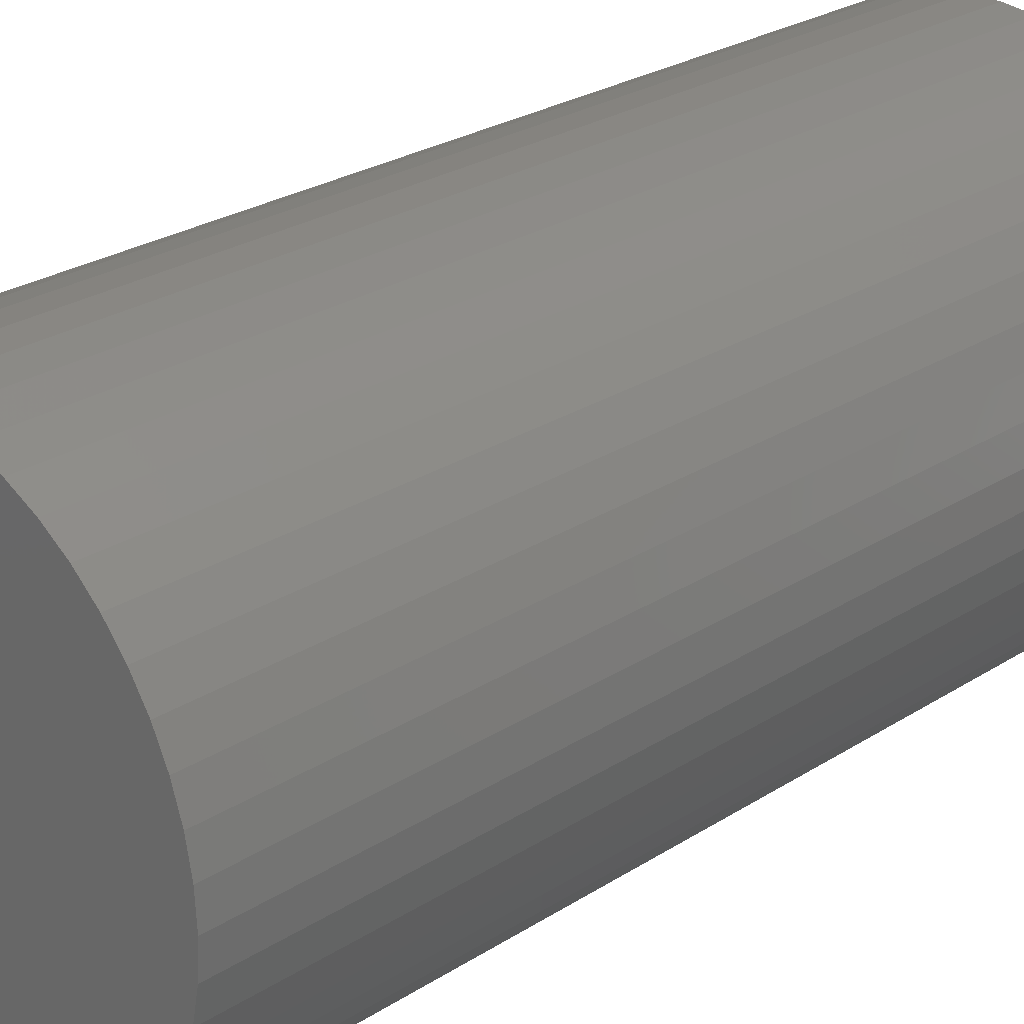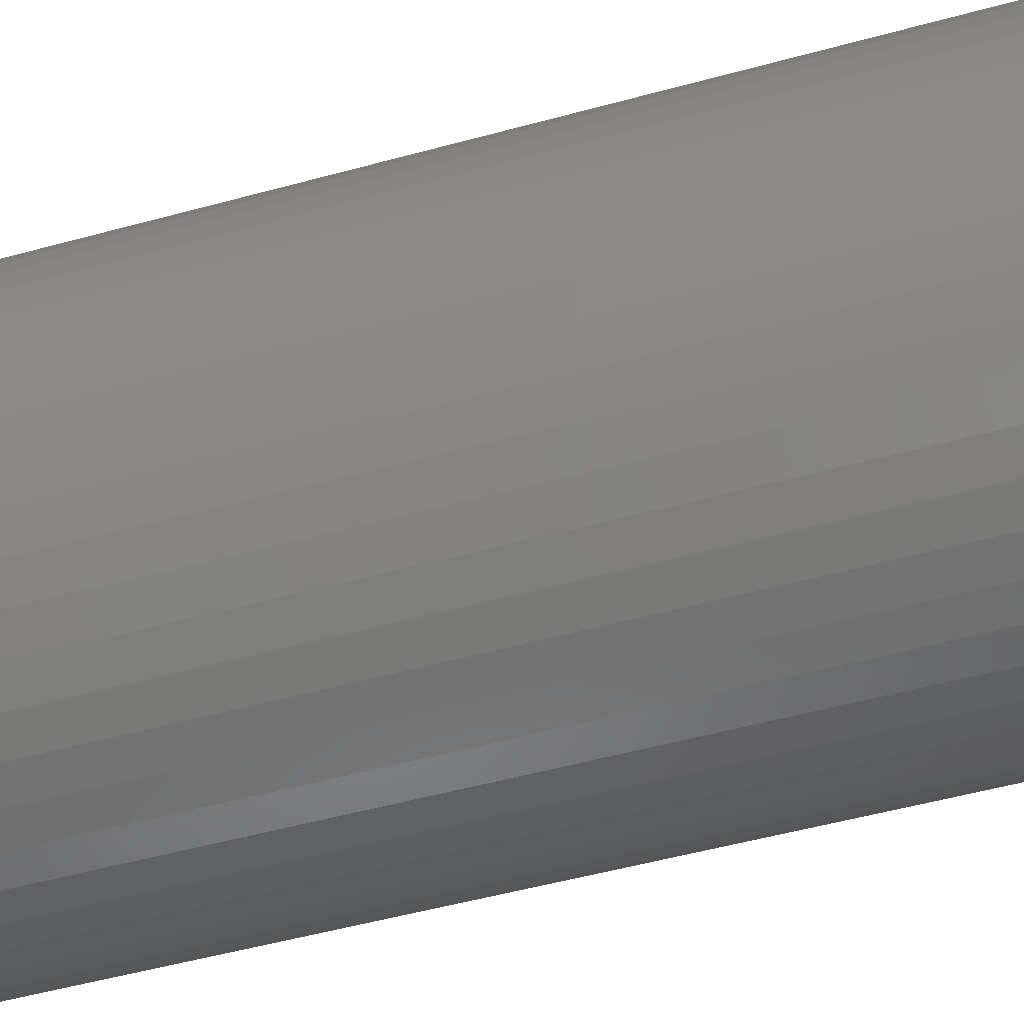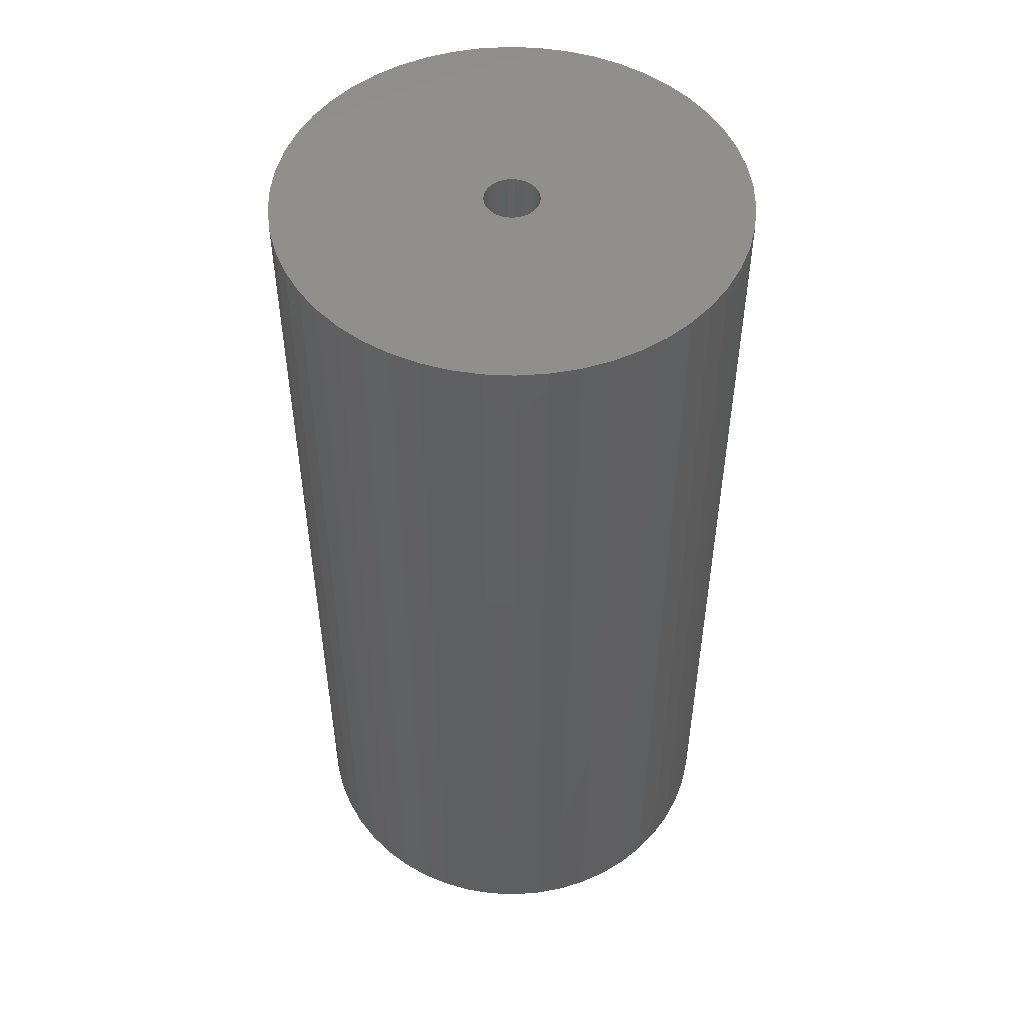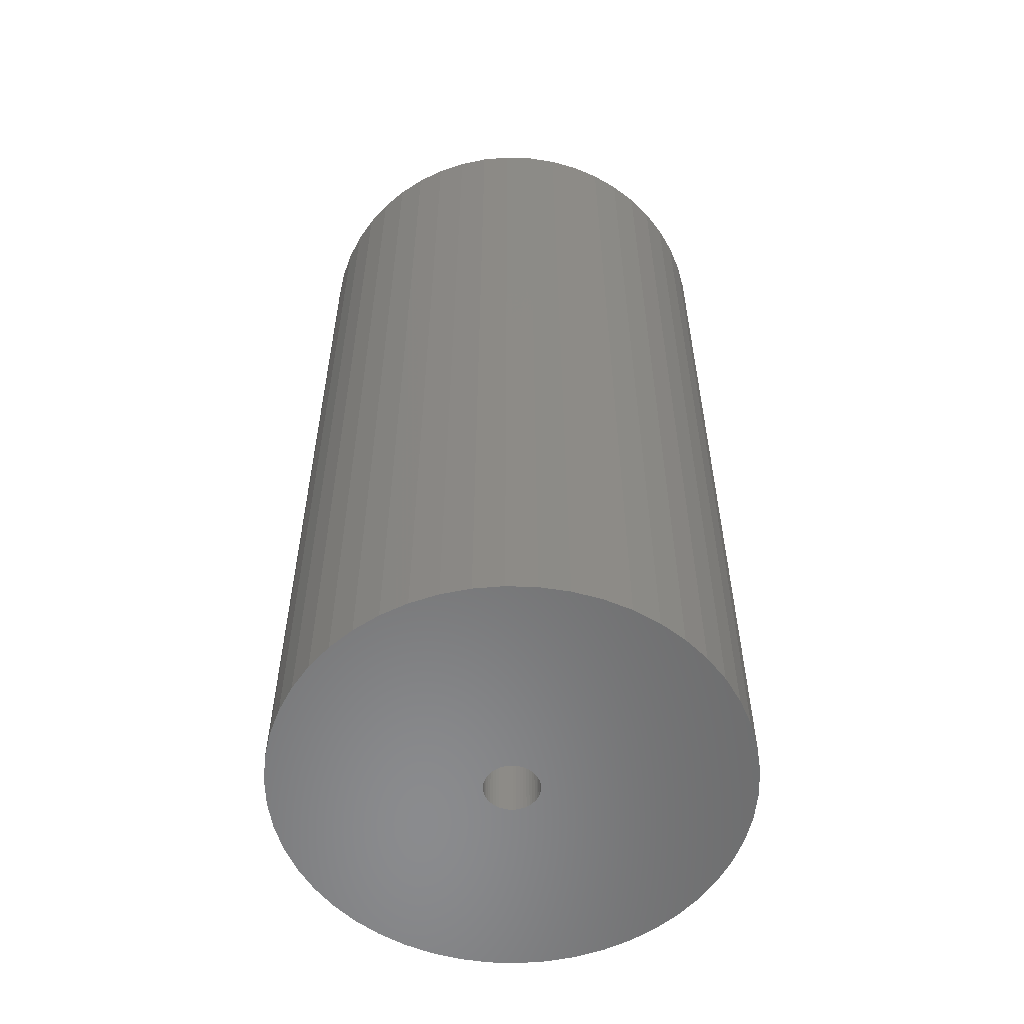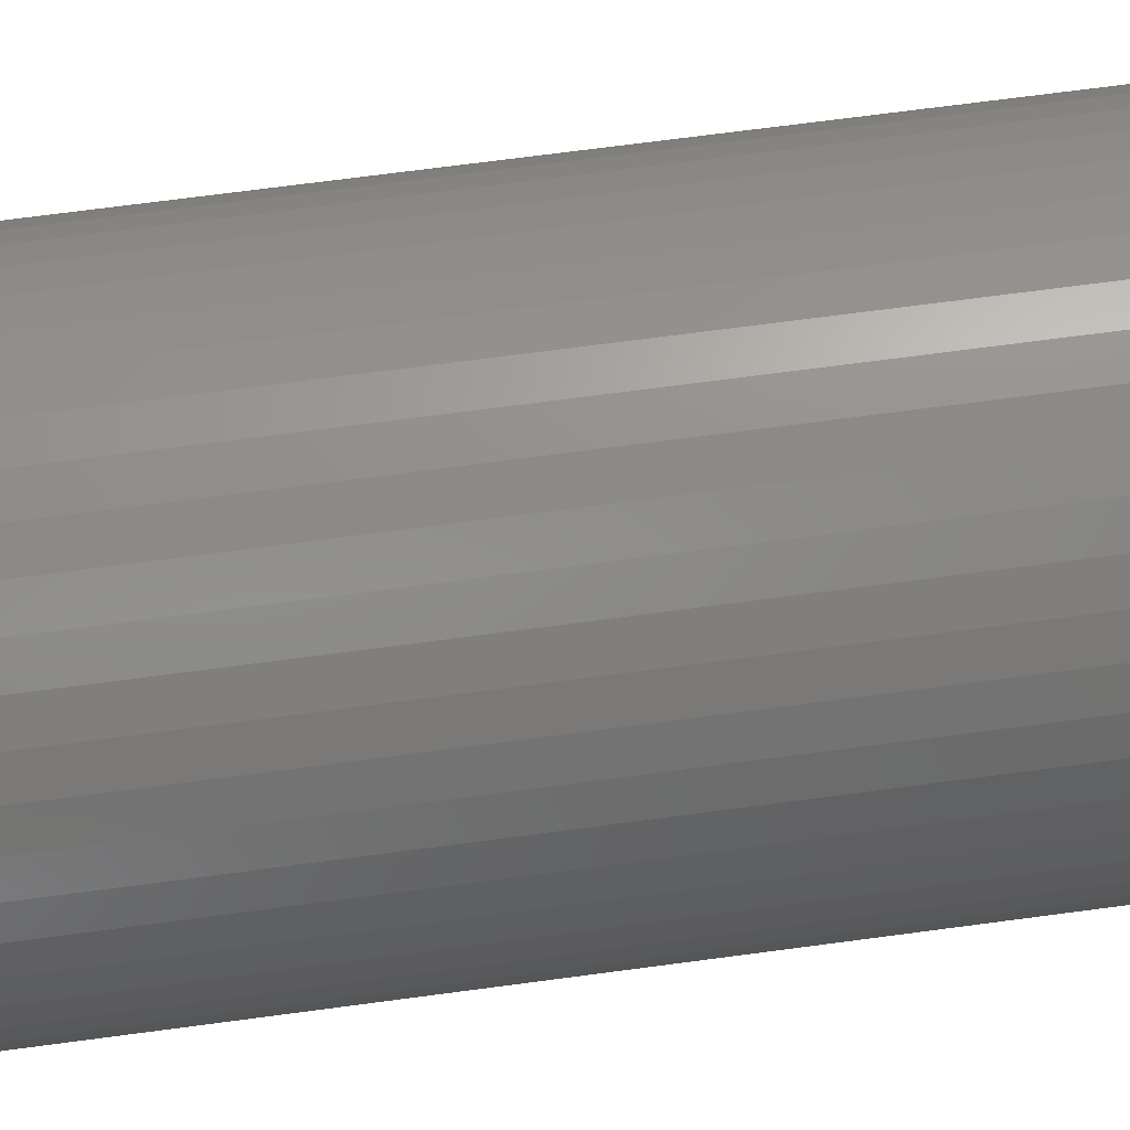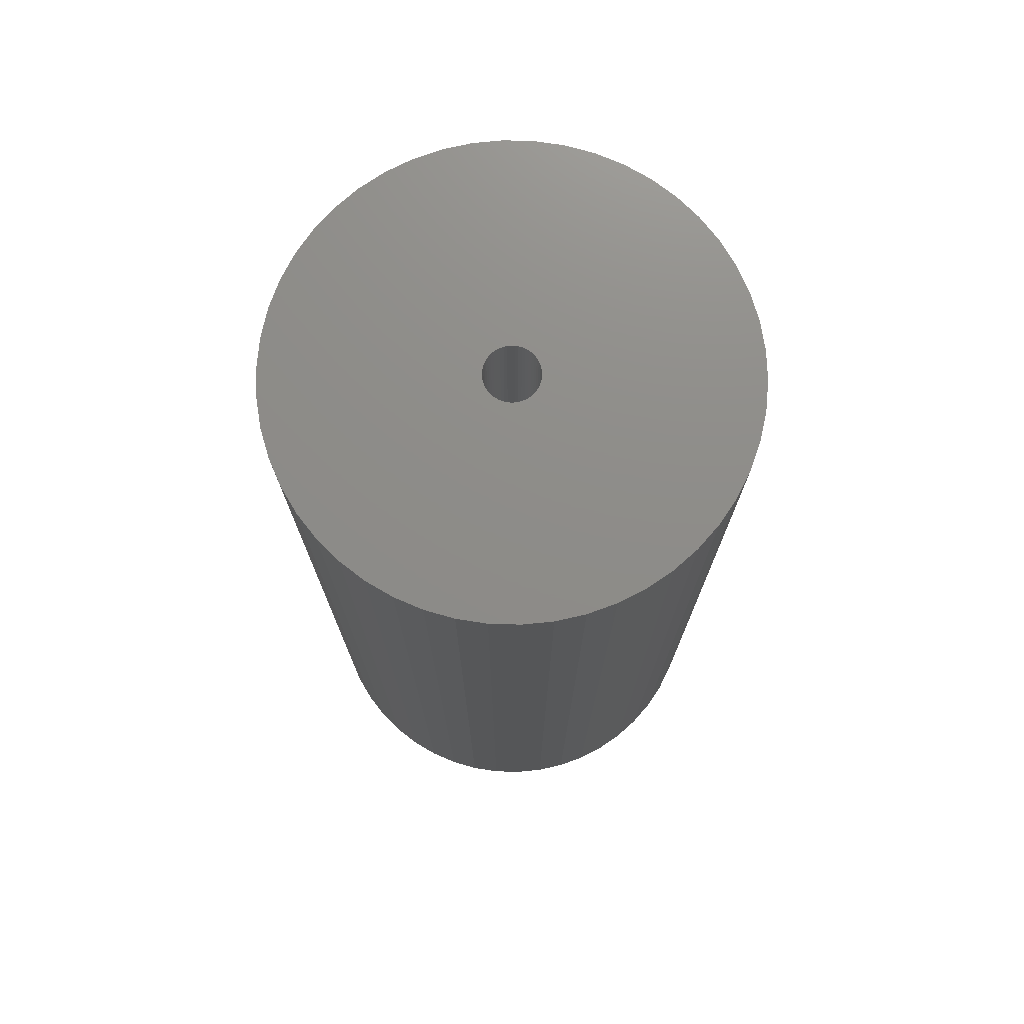
<metadata>
{"format":"stl","ext":"stl","renderer":"f3d","projection":"perspective","resolution":1024,"background":"white","views":[{"elev":25.0,"azim":43.6,"up":"+Y"},{"elev":-52.2,"azim":106.5,"up":"+Y"},{"elev":50.6,"azim":168.5,"up":"+Z"},{"elev":-56.7,"azim":55.5,"up":"+Z"},{"elev":72.1,"azim":-97.5,"up":"+Y"},{"elev":74.6,"azim":138.4,"up":"+Z"}]}
</metadata>
<code>
# stl→obj: 200 verts, 400 faces
v 17 0 34.5
v 16.87 2.131 -34.5
v 16.87 2.131 34.5
v 17 0 -34.5
v -17 0 -34.5
v -16.87 2.131 34.5
v -16.87 2.131 -34.5
v -17 0 34.5
v 1.067 16.97 -34.5
v -1.067 16.97 34.5
v 1.067 16.97 34.5
v -1.067 16.97 -34.5
v -1.067 -16.97 -34.5
v 1.067 -16.97 34.5
v -1.067 -16.97 34.5
v 1.067 -16.97 -34.5
v 12.39 11.64 -34.5
v 10.84 13.1 34.5
v 12.39 11.64 34.5
v 10.84 13.1 -34.5
v -10.84 13.1 -34.5
v -12.39 11.64 34.5
v -10.84 13.1 34.5
v -12.39 11.64 -34.5
v -5.253 16.17 -34.5
v -7.238 15.38 34.5
v -5.253 16.17 34.5
v -7.238 15.38 -34.5
v 15.81 6.258 34.5
v 14.9 8.19 -34.5
v 14.9 8.19 34.5
v 15.81 6.258 -34.5
v 7.238 15.38 -34.5
v 5.253 16.17 34.5
v 7.238 15.38 34.5
v 5.253 16.17 -34.5
v 3.185 16.7 34.5
v 3.185 16.7 -34.5
v 9.109 14.35 -34.5
v 9.109 14.35 34.5
v -15.81 6.258 -34.5
v -14.9 8.19 34.5
v -14.9 8.19 -34.5
v -15.81 6.258 34.5
v 2 0 34.5
v 1.984 0.2507 34.5
v 16.47 4.228 34.5
v 16.87 -2.131 34.5
v 1.937 0.4974 34.5
v 1.984 -0.2507 34.5
v 1.86 0.7362 34.5
v 16.47 -4.228 34.5
v 1.753 0.9635 34.5
v 13.75 9.992 34.5
v 1.937 -0.4974 34.5
v 1.618 1.176 34.5
v 15.81 -6.258 34.5
v 1.458 1.369 34.5
v 1.86 -0.7362 34.5
v 1.275 1.541 34.5
v 14.9 -8.19 34.5
v 1.072 1.689 34.5
v 1.753 -0.9635 34.5
v 0.8516 1.81 34.5
v 13.75 -9.992 34.5
v 0.618 1.902 34.5
v 1.618 -1.176 34.5
v 12.39 -11.64 34.5
v 0.3748 1.965 34.5
v 0.1256 1.996 34.5
v -0.1256 1.996 34.5
v -0.3748 1.965 34.5
v -3.185 16.7 34.5
v -0.618 1.902 34.5
v -0.8516 1.81 34.5
v -1.072 1.689 34.5
v -9.109 14.35 34.5
v -1.275 1.541 34.5
v -1.458 1.369 34.5
v -1.618 1.176 34.5
v 1.458 -1.369 34.5
v 10.84 -13.1 34.5
v 1.275 -1.541 34.5
v 9.109 -14.35 34.5
v 1.072 -1.689 34.5
v 7.238 -15.38 34.5
v 0.8516 -1.81 34.5
v 5.253 -16.17 34.5
v 0.618 -1.902 34.5
v 3.185 -16.7 34.5
v 0.3748 -1.965 34.5
v 0.1256 -1.996 34.5
v -0.1256 -1.996 34.5
v -0.3748 -1.965 34.5
v -3.185 -16.7 34.5
v -0.618 -1.902 34.5
v -5.253 -16.17 34.5
v -0.8516 -1.81 34.5
v -7.238 -15.38 34.5
v -1.072 -1.689 34.5
v -9.109 -14.35 34.5
v -1.275 -1.541 34.5
v -10.84 -13.1 34.5
v -1.458 -1.369 34.5
v -12.39 -11.64 34.5
v -1.618 -1.176 34.5
v -13.75 -9.992 34.5
v -1.753 -0.9635 34.5
v -14.9 -8.19 34.5
v -1.86 -0.7362 34.5
v -15.81 -6.258 34.5
v -1.937 -0.4974 34.5
v -16.47 -4.228 34.5
v -1.984 -0.2507 34.5
v -16.87 -2.131 34.5
v -2 0 34.5
v -13.75 9.992 34.5
v -1.753 0.9635 34.5
v -1.86 0.7362 34.5
v -1.937 0.4974 34.5
v -16.47 4.228 34.5
v -1.984 0.2507 34.5
v -3.185 16.7 -34.5
v 2 0 -34.5
v 16.87 -2.131 -34.5
v 1.984 -0.2507 -34.5
v 16.47 -4.228 -34.5
v 1.937 -0.4974 -34.5
v 15.81 -6.258 -34.5
v 1.984 0.2507 -34.5
v 1.86 -0.7362 -34.5
v 14.9 -8.19 -34.5
v 16.47 4.228 -34.5
v 1.753 -0.9635 -34.5
v 13.75 -9.992 -34.5
v 1.937 0.4974 -34.5
v 1.618 -1.176 -34.5
v 12.39 -11.64 -34.5
v 1.458 -1.369 -34.5
v 10.84 -13.1 -34.5
v 1.86 0.7362 -34.5
v 1.275 -1.541 -34.5
v 9.109 -14.35 -34.5
v 1.072 -1.689 -34.5
v 7.238 -15.38 -34.5
v 1.753 0.9635 -34.5
v 0.8516 -1.81 -34.5
v 5.253 -16.17 -34.5
v 13.75 9.992 -34.5
v 0.618 -1.902 -34.5
v 3.185 -16.7 -34.5
v 1.618 1.176 -34.5
v 0.3748 -1.965 -34.5
v 0.1256 -1.996 -34.5
v -0.1256 -1.996 -34.5
v -0.3748 -1.965 -34.5
v -3.185 -16.7 -34.5
v -0.618 -1.902 -34.5
v -5.253 -16.17 -34.5
v -0.8516 -1.81 -34.5
v -7.238 -15.38 -34.5
v -1.072 -1.689 -34.5
v -9.109 -14.35 -34.5
v -1.275 -1.541 -34.5
v -10.84 -13.1 -34.5
v -1.458 -1.369 -34.5
v -12.39 -11.64 -34.5
v -1.618 -1.176 -34.5
v 1.458 1.369 -34.5
v 1.275 1.541 -34.5
v 1.072 1.689 -34.5
v 0.8516 1.81 -34.5
v 0.618 1.902 -34.5
v 0.3748 1.965 -34.5
v 0.1256 1.996 -34.5
v -0.1256 1.996 -34.5
v -0.3748 1.965 -34.5
v -0.618 1.902 -34.5
v -0.8516 1.81 -34.5
v -1.072 1.689 -34.5
v -9.109 14.35 -34.5
v -1.275 1.541 -34.5
v -1.458 1.369 -34.5
v -1.618 1.176 -34.5
v -13.75 9.992 -34.5
v -1.753 0.9635 -34.5
v -1.86 0.7362 -34.5
v -1.937 0.4974 -34.5
v -16.47 4.228 -34.5
v -1.984 0.2507 -34.5
v -2 0 -34.5
v -13.75 -9.992 -34.5
v -1.753 -0.9635 -34.5
v -14.9 -8.19 -34.5
v -1.86 -0.7362 -34.5
v -15.81 -6.258 -34.5
v -1.937 -0.4974 -34.5
v -16.47 -4.228 -34.5
v -1.984 -0.2507 -34.5
v -16.87 -2.131 -34.5
f 1 2 3
f 2 1 4
f 5 6 7
f 6 5 8
f 9 10 11
f 10 9 12
f 13 14 15
f 14 13 16
f 17 18 19
f 18 17 20
f 21 22 23
f 22 21 24
f 25 26 27
f 26 25 28
f 29 30 31
f 30 29 32
f 33 34 35
f 34 33 36
f 36 37 34
f 37 36 38
f 39 35 40
f 35 39 33
f 41 42 43
f 42 41 44
f 45 1 3
f 46 3 47
f 1 45 48
f 49 47 29
f 50 48 45
f 51 29 31
f 48 50 52
f 53 31 54
f 55 52 50
f 56 54 19
f 52 55 57
f 58 19 18
f 59 57 55
f 60 18 40
f 57 59 61
f 62 40 35
f 63 61 59
f 64 35 34
f 61 63 65
f 66 34 37
f 67 65 63
f 65 67 68
f 3 46 45
f 47 49 46
f 29 51 49
f 31 53 51
f 54 56 53
f 19 58 56
f 18 60 58
f 40 62 60
f 69 37 11
f 35 64 62
f 34 66 64
f 37 69 66
f 11 70 69
f 11 71 70
f 10 71 11
f 71 10 72
f 73 72 10
f 72 73 74
f 27 74 73
f 74 27 75
f 26 75 27
f 75 26 76
f 77 76 26
f 76 77 78
f 23 78 77
f 78 23 79
f 22 79 23
f 79 22 80
f 81 68 67
f 68 81 82
f 83 82 81
f 82 83 84
f 85 84 83
f 84 85 86
f 87 86 85
f 86 87 88
f 89 88 87
f 88 89 90
f 91 90 89
f 90 91 14
f 92 14 91
f 93 14 92
f 15 93 94
f 95 94 96
f 97 96 98
f 93 15 14
f 99 98 100
f 101 100 102
f 103 102 104
f 105 104 106
f 107 106 108
f 109 108 110
f 111 110 112
f 113 112 114
f 115 114 116
f 117 80 22
f 94 95 15
f 80 117 118
f 96 97 95
f 42 118 117
f 98 99 97
f 118 42 119
f 100 101 99
f 44 119 42
f 102 103 101
f 119 44 120
f 104 105 103
f 121 120 44
f 106 107 105
f 120 121 122
f 108 109 107
f 6 122 121
f 110 111 109
f 122 6 116
f 112 113 111
f 8 116 6
f 114 115 113
f 116 8 115
f 12 73 10
f 73 12 123
f 124 4 125
f 126 125 127
f 4 124 2
f 128 127 129
f 130 2 124
f 131 129 132
f 2 130 133
f 134 132 135
f 136 133 130
f 137 135 138
f 133 136 32
f 139 138 140
f 141 32 136
f 142 140 143
f 32 141 30
f 144 143 145
f 146 30 141
f 147 145 148
f 30 146 149
f 150 148 151
f 152 149 146
f 149 152 17
f 125 126 124
f 127 128 126
f 129 131 128
f 132 134 131
f 135 137 134
f 138 139 137
f 140 142 139
f 143 144 142
f 153 151 16
f 145 147 144
f 148 150 147
f 151 153 150
f 16 154 153
f 16 155 154
f 13 155 16
f 155 13 156
f 157 156 13
f 156 157 158
f 159 158 157
f 158 159 160
f 161 160 159
f 160 161 162
f 163 162 161
f 162 163 164
f 165 164 163
f 164 165 166
f 167 166 165
f 166 167 168
f 169 17 152
f 17 169 20
f 170 20 169
f 20 170 39
f 171 39 170
f 39 171 33
f 172 33 171
f 33 172 36
f 173 36 172
f 36 173 38
f 174 38 173
f 38 174 9
f 175 9 174
f 176 9 175
f 12 176 177
f 123 177 178
f 25 178 179
f 176 12 9
f 28 179 180
f 181 180 182
f 21 182 183
f 24 183 184
f 185 184 186
f 43 186 187
f 41 187 188
f 189 188 190
f 7 190 191
f 192 168 167
f 177 123 12
f 168 192 193
f 178 25 123
f 194 193 192
f 179 28 25
f 193 194 195
f 180 181 28
f 196 195 194
f 182 21 181
f 195 196 197
f 183 24 21
f 198 197 196
f 184 185 24
f 197 198 199
f 186 43 185
f 200 199 198
f 187 41 43
f 199 200 191
f 188 189 41
f 5 191 200
f 190 7 189
f 191 5 7
f 16 90 14
f 90 16 151
f 47 32 29
f 32 47 133
f 3 133 47
f 133 3 2
f 54 17 19
f 17 54 149
f 31 149 54
f 149 31 30
f 38 11 37
f 11 38 9
f 20 40 18
f 40 20 39
f 43 117 185
f 117 43 42
f 185 22 24
f 22 185 117
f 189 44 41
f 44 189 121
f 7 121 189
f 121 7 6
f 28 77 26
f 77 28 181
f 181 23 77
f 23 181 21
f 123 27 73
f 27 123 25
f 48 4 1
f 4 48 125
f 61 129 57
f 129 61 132
f 167 103 105
f 103 167 165
f 194 111 196
f 111 194 109
f 192 109 194
f 109 192 107
f 145 84 86
f 84 145 143
f 57 127 52
f 127 57 129
f 167 107 192
f 107 167 105
f 198 115 200
f 115 198 113
f 200 8 5
f 8 200 115
f 196 113 198
f 113 196 111
f 140 68 82
f 68 140 138
f 148 86 88
f 86 148 145
f 151 88 90
f 88 151 148
f 52 125 48
f 125 52 127
f 65 132 61
f 132 65 135
f 68 135 65
f 135 68 138
f 157 15 95
f 15 157 13
f 159 95 97
f 95 159 157
f 161 97 99
f 97 161 159
f 165 101 103
f 101 165 163
f 163 99 101
f 99 163 161
f 143 82 84
f 82 143 140
f 124 46 130
f 46 124 45
f 116 190 122
f 190 116 191
f 176 70 71
f 70 176 175
f 154 93 92
f 93 154 155
f 139 83 81
f 83 139 142
f 170 58 60
f 58 170 169
f 183 78 79
f 78 183 182
f 179 74 75
f 74 179 178
f 141 53 146
f 53 141 51
f 130 49 136
f 49 130 46
f 173 64 66
f 64 173 172
f 171 60 62
f 60 171 170
f 119 186 118
f 186 119 187
f 118 184 80
f 184 118 186
f 120 187 119
f 187 120 188
f 180 75 76
f 75 180 179
f 178 72 74
f 72 178 177
f 131 55 128
f 55 131 59
f 136 51 141
f 51 136 49
f 152 58 169
f 58 152 56
f 146 56 152
f 56 146 53
f 174 66 69
f 66 174 173
f 175 69 70
f 69 175 174
f 80 183 79
f 183 80 184
f 122 188 120
f 188 122 190
f 182 76 78
f 76 182 180
f 177 71 72
f 71 177 176
f 126 45 124
f 45 126 50
f 128 50 126
f 50 128 55
f 158 98 96
f 98 158 160
f 106 193 108
f 193 106 168
f 108 195 110
f 195 108 193
f 144 87 85
f 87 144 147
f 147 89 87
f 89 147 150
f 172 62 64
f 62 172 171
f 134 59 131
f 59 134 63
f 110 197 112
f 197 110 195
f 142 85 83
f 85 142 144
f 150 91 89
f 91 150 153
f 153 92 91
f 92 153 154
f 137 63 134
f 63 137 67
f 139 67 137
f 67 139 81
f 155 94 93
f 94 155 156
f 160 100 98
f 100 160 162
f 156 96 94
f 96 156 158
f 104 168 106
f 168 104 166
f 112 199 114
f 199 112 197
f 114 191 116
f 191 114 199
f 162 102 100
f 102 162 164
f 164 104 102
f 104 164 166

</code>
